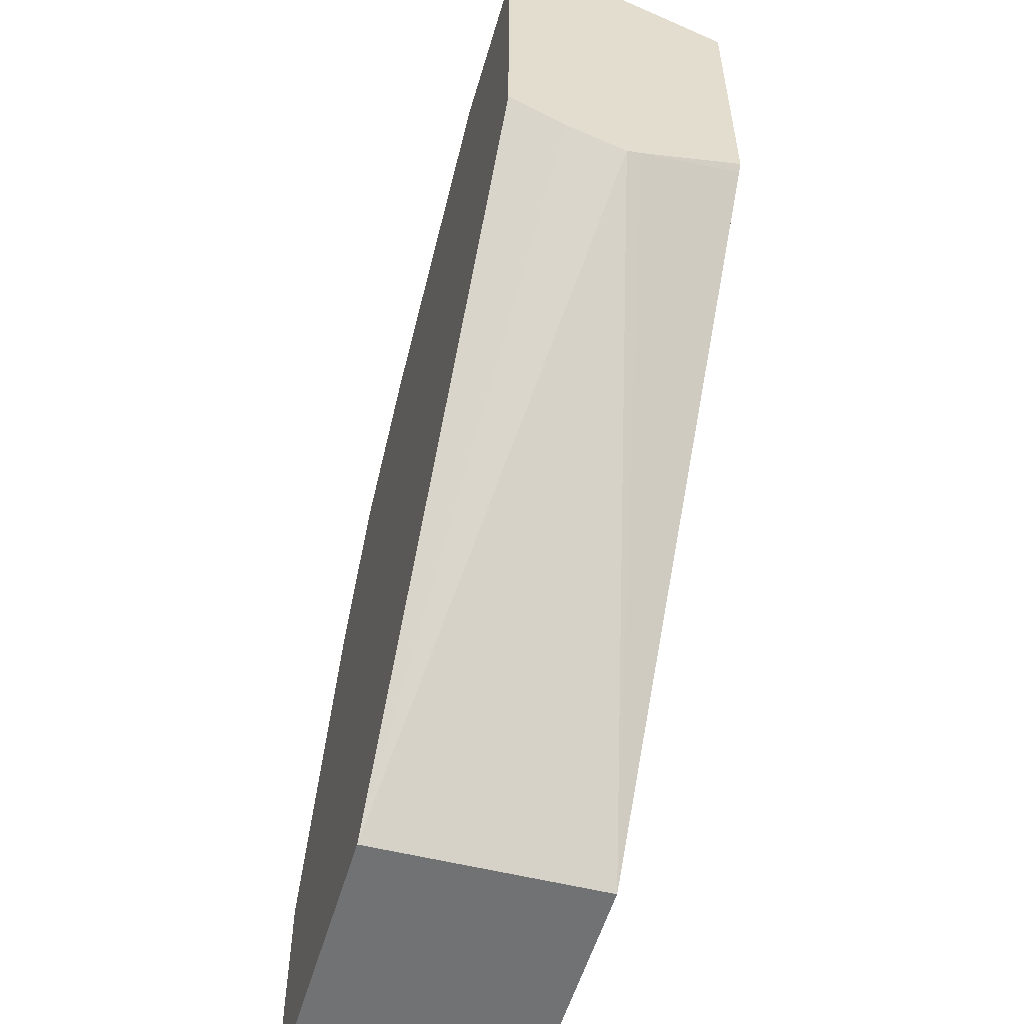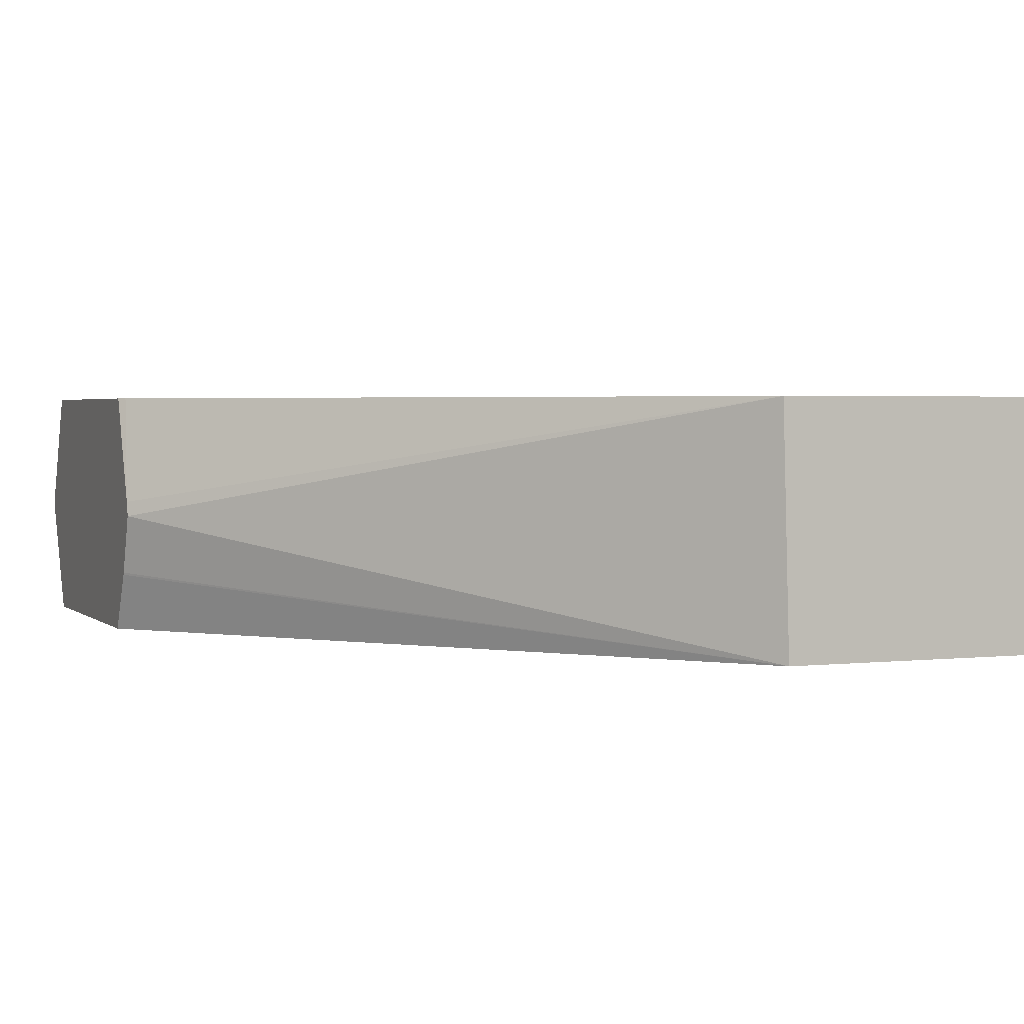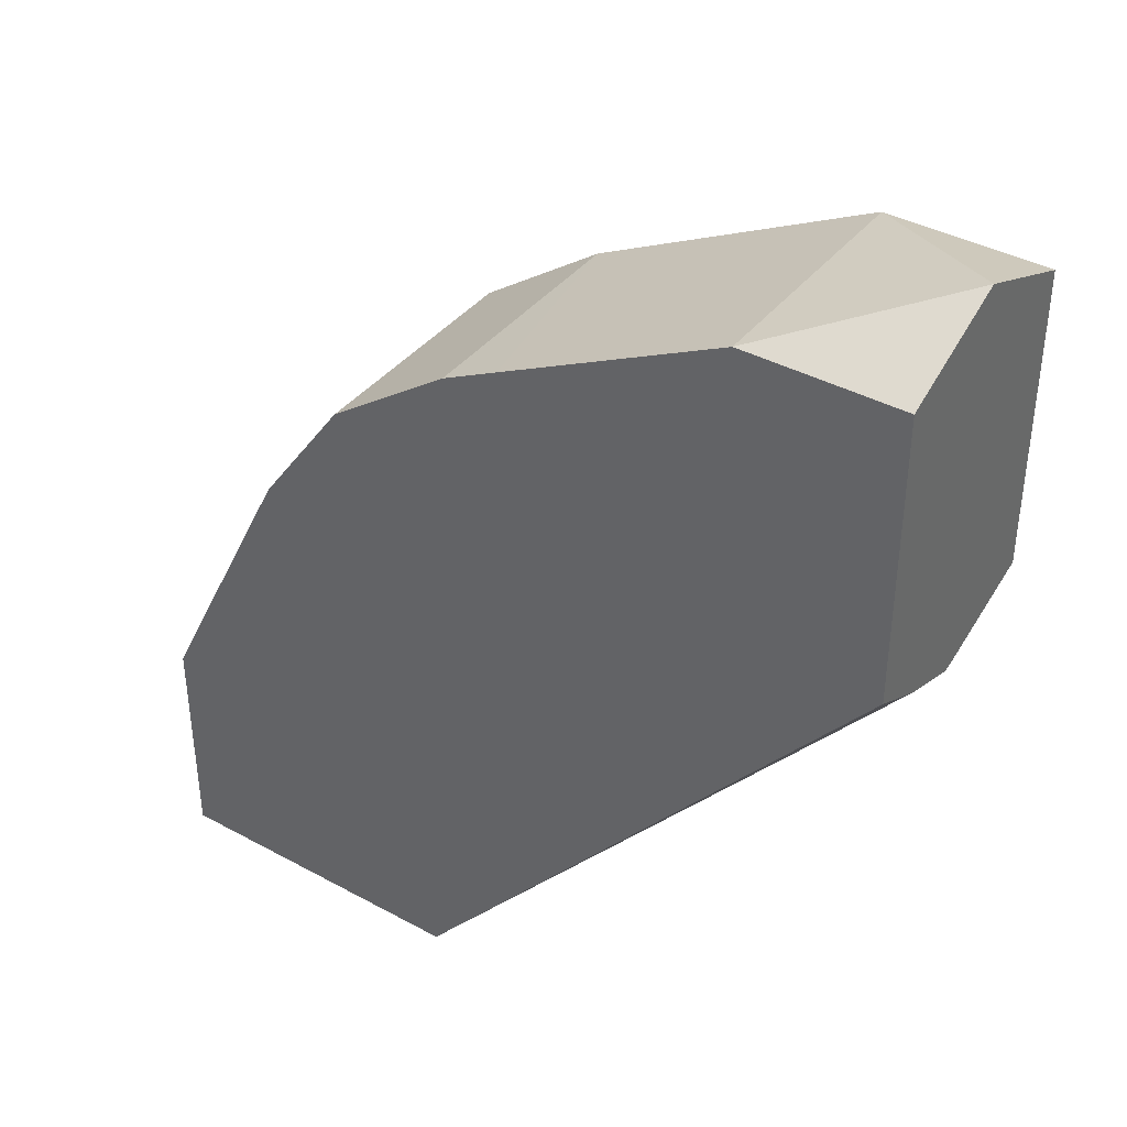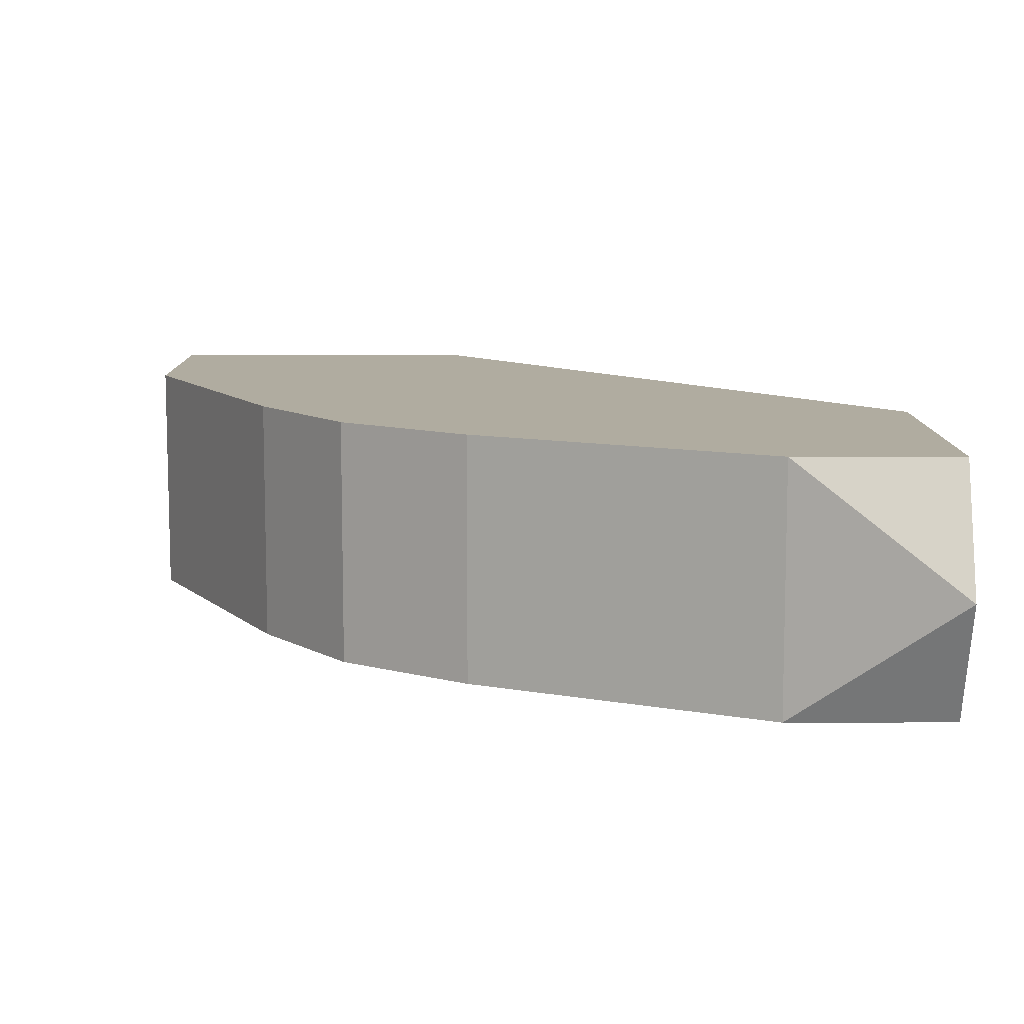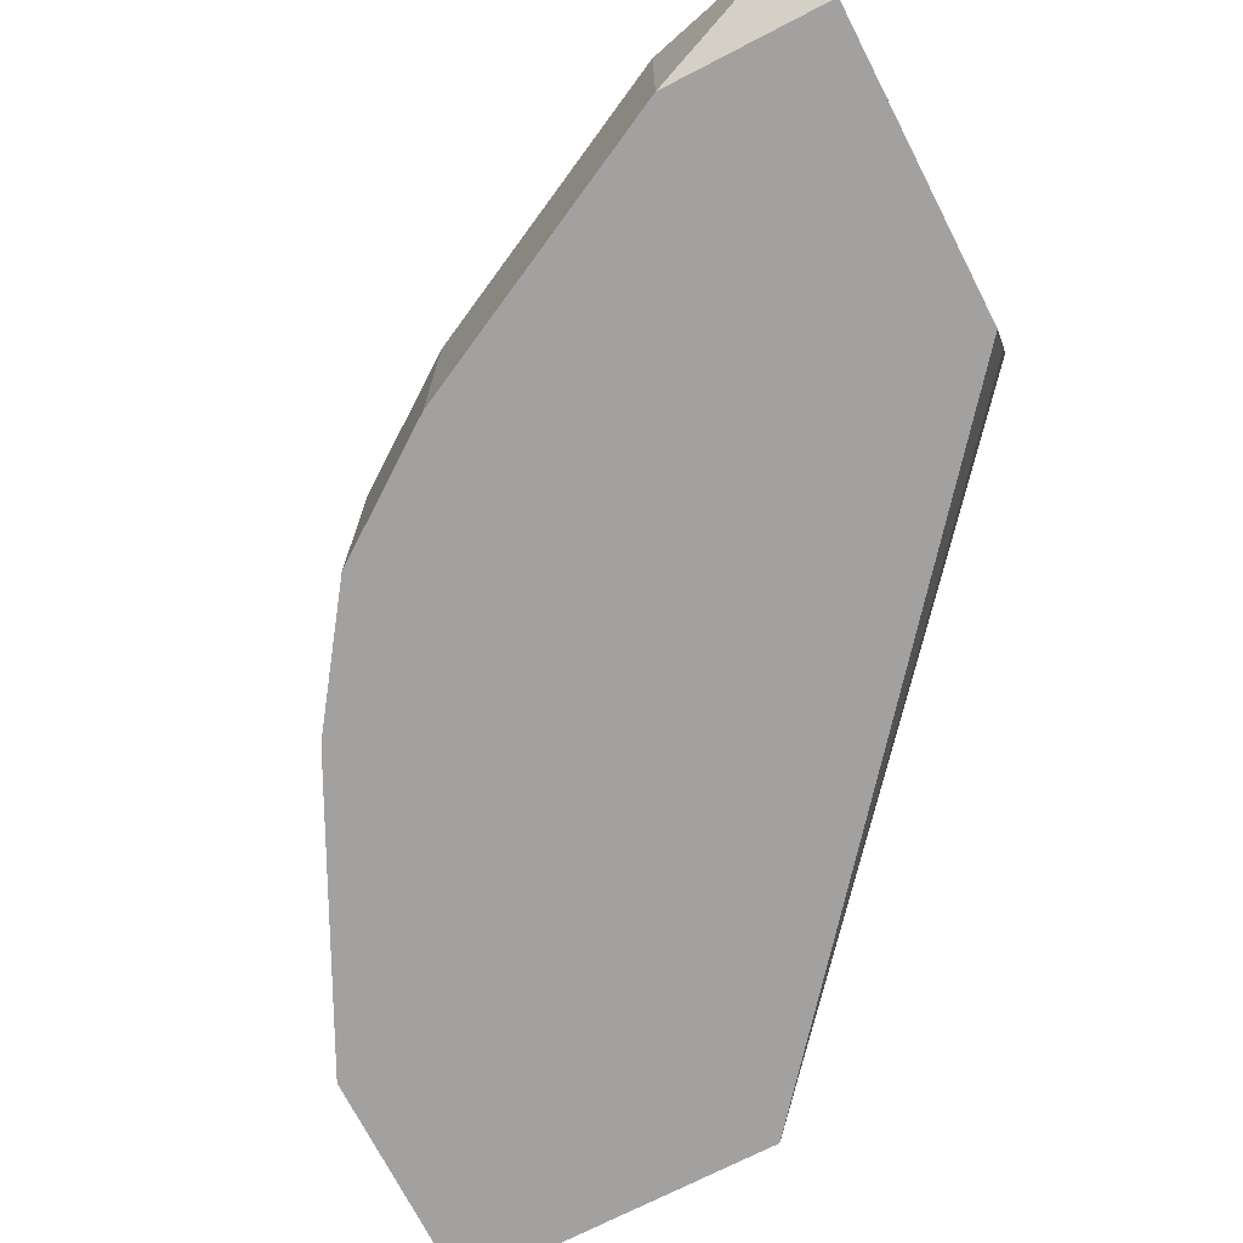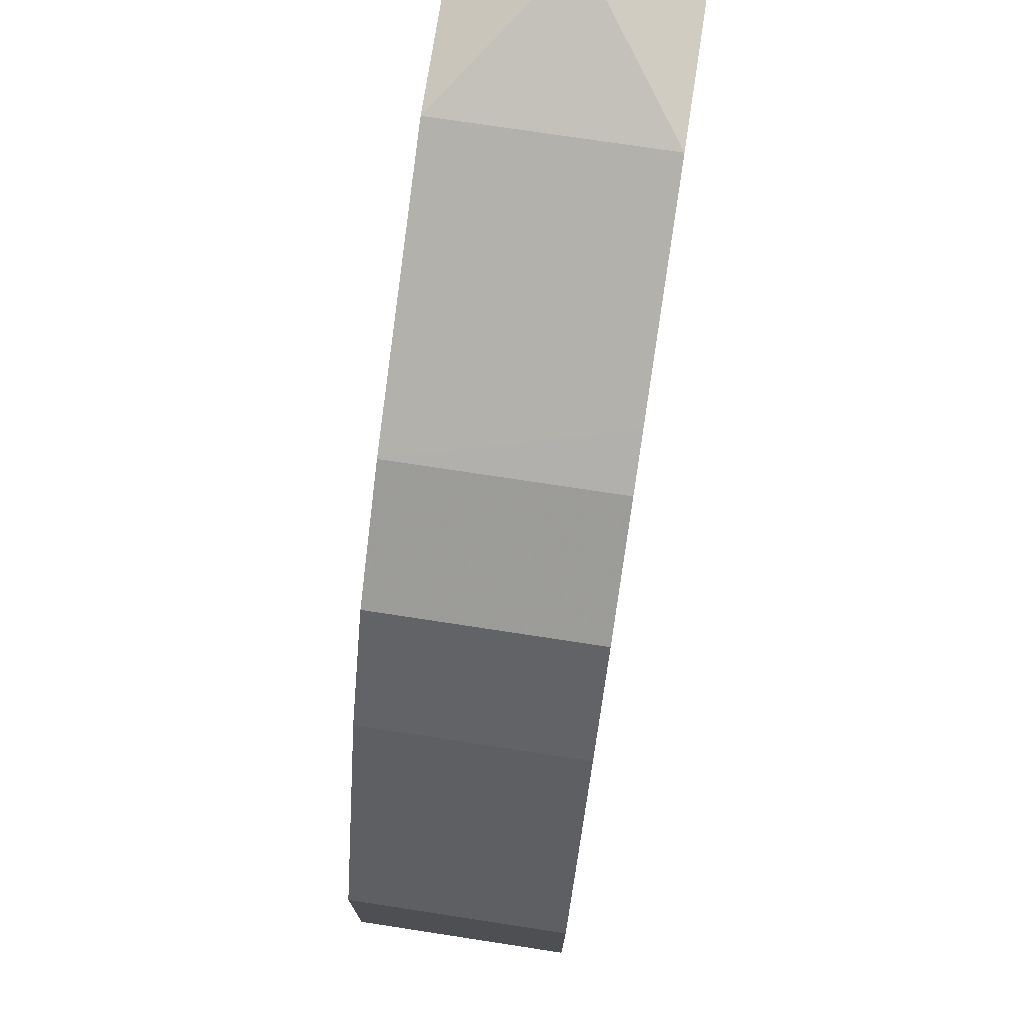
<metadata>
{"format":"obj","ext":"obj","renderer":"f3d","projection":"perspective","resolution":1024,"background":"white","views":[{"elev":-55.5,"azim":73.7,"up":"+Z"},{"elev":2.5,"azim":157.9,"up":"+Y"},{"elev":39.3,"azim":34.2,"up":"+Z"},{"elev":9.9,"azim":-0.3,"up":"+Y"},{"elev":-72.3,"azim":27.2,"up":"+Y"},{"elev":74.0,"azim":-81.3,"up":"+Z"}]}
</metadata>
<code>
v -0.319 0.573 3.286e-05
v -0.319 0.6631 3.286e-05
v -0.319 0.573 -0.08627
v -0.2842 0.573 0.06959
v -0.319 0.6631 -0.08627
v -0.2765 0.573 0.08485
v -0.2791 0.6631 0.07975
v -0.1993 0.573 -0.08627
v -0.1967 0.6631 -0.08627
v -0.2724 0.573 0.09302
v -0.2724 0.6631 0.09302
v -0.02024 0.618 0.1098
v -0.02024 0.5958 0.1176
v -0.02024 0.5949 0.118
v -0.02024 0.573 0.1294
v -0.02243 0.6631 0.1221
v -0.02024 0.6234 0.1111
v -0.2658 0.573 0.1063
v -0.2658 0.6631 0.1063
v -0.02024 0.573 0.2392
v -0.02024 0.6631 0.1249
v -0.2325 0.573 0.1528
v -0.2325 0.6631 0.1528
v -0.02024 0.6177 0.2585
v -0.07974 0.573 0.2392
v -0.02024 0.6631 0.2392
v -0.186 0.573 0.186
v -0.186 0.6631 0.186
v -0.07974 0.6631 0.2392
v -0.09033 0.6631 0.2339
v -0.08483 0.573 0.2367
v -0.1646 0.573 0.1968
v -0.1462 0.6631 0.206
v -0.1048 0.573 0.2267
f 10 19 11
f 12 26 24
f 12 21 26
f 12 17 21
f 10 18 19
f 8 9 12
f 9 16 17
f 8 14 15
f 8 13 14
f 8 12 13
f 6 11 7
f 12 24 20
f 9 17 12
f 12 20 15
f 27 32 28
f 12 14 13
f 16 21 17
f 18 22 23
f 18 23 19
f 20 24 25
f 22 27 28
f 22 28 23
f 24 29 25
f 24 26 29
f 25 29 30
f 25 30 31
f 6 10 11
f 28 32 33
f 30 34 31
f 12 15 14
f 3 9 8
f 2 6 7
f 2 9 5
f 30 33 32
f 1 2 5
f 1 5 3
f 1 3 8
f 1 8 15
f 1 15 20
f 1 20 25
f 1 25 31
f 1 31 34
f 1 34 32
f 1 32 27
f 1 27 22
f 1 22 18
f 1 18 10
f 1 10 6
f 1 6 4
f 1 4 2
f 2 4 6
f 2 7 11
f 2 11 19
f 2 19 23
f 2 23 28
f 2 28 33
f 2 33 30
f 2 30 29
f 2 29 26
f 2 26 21
f 2 21 16
f 2 16 9
f 3 5 9
f 30 32 34

</code>
